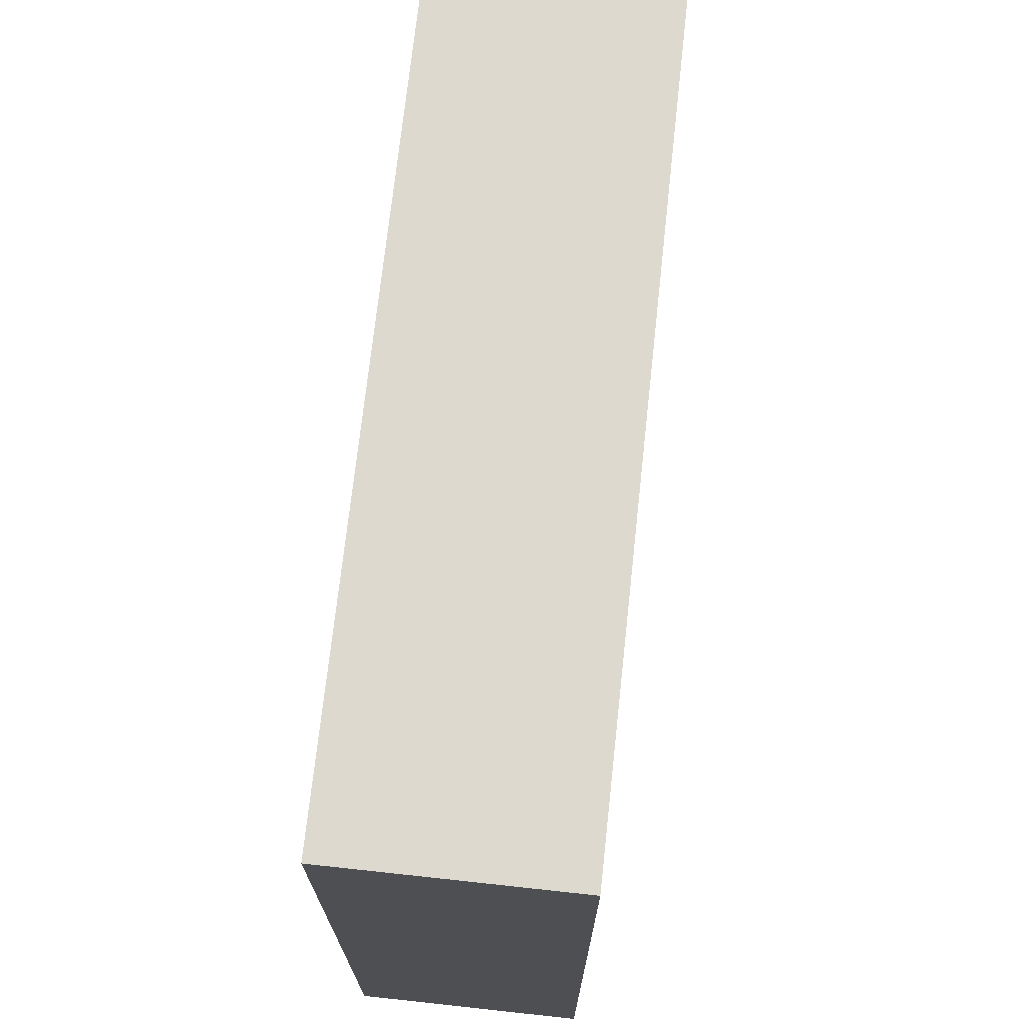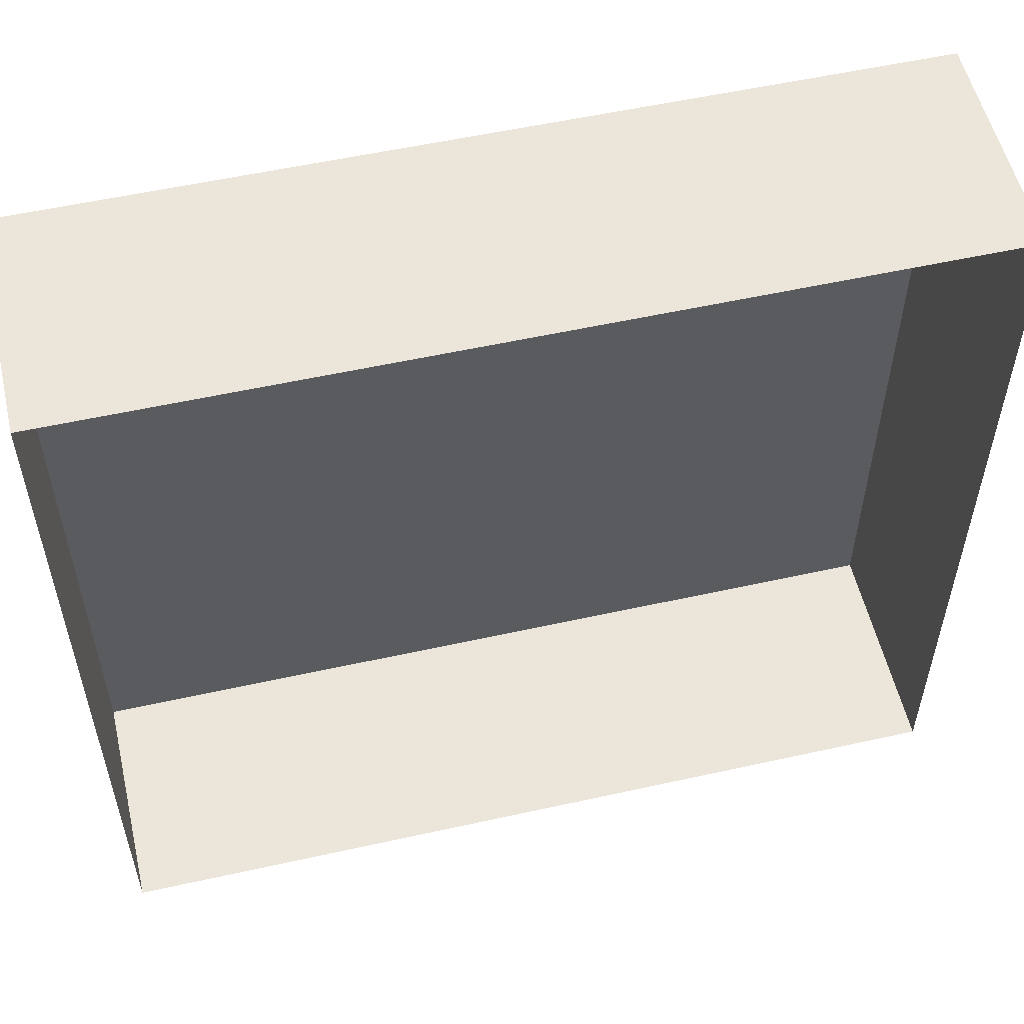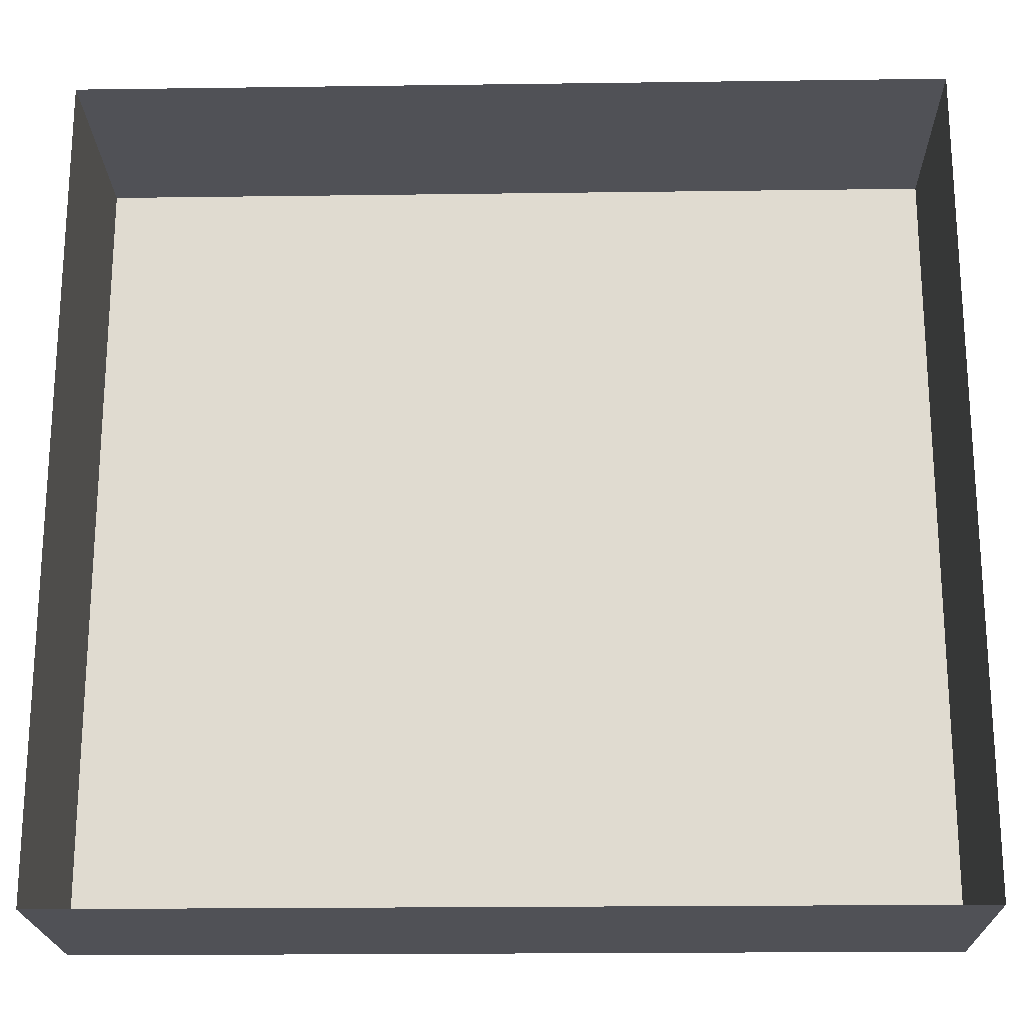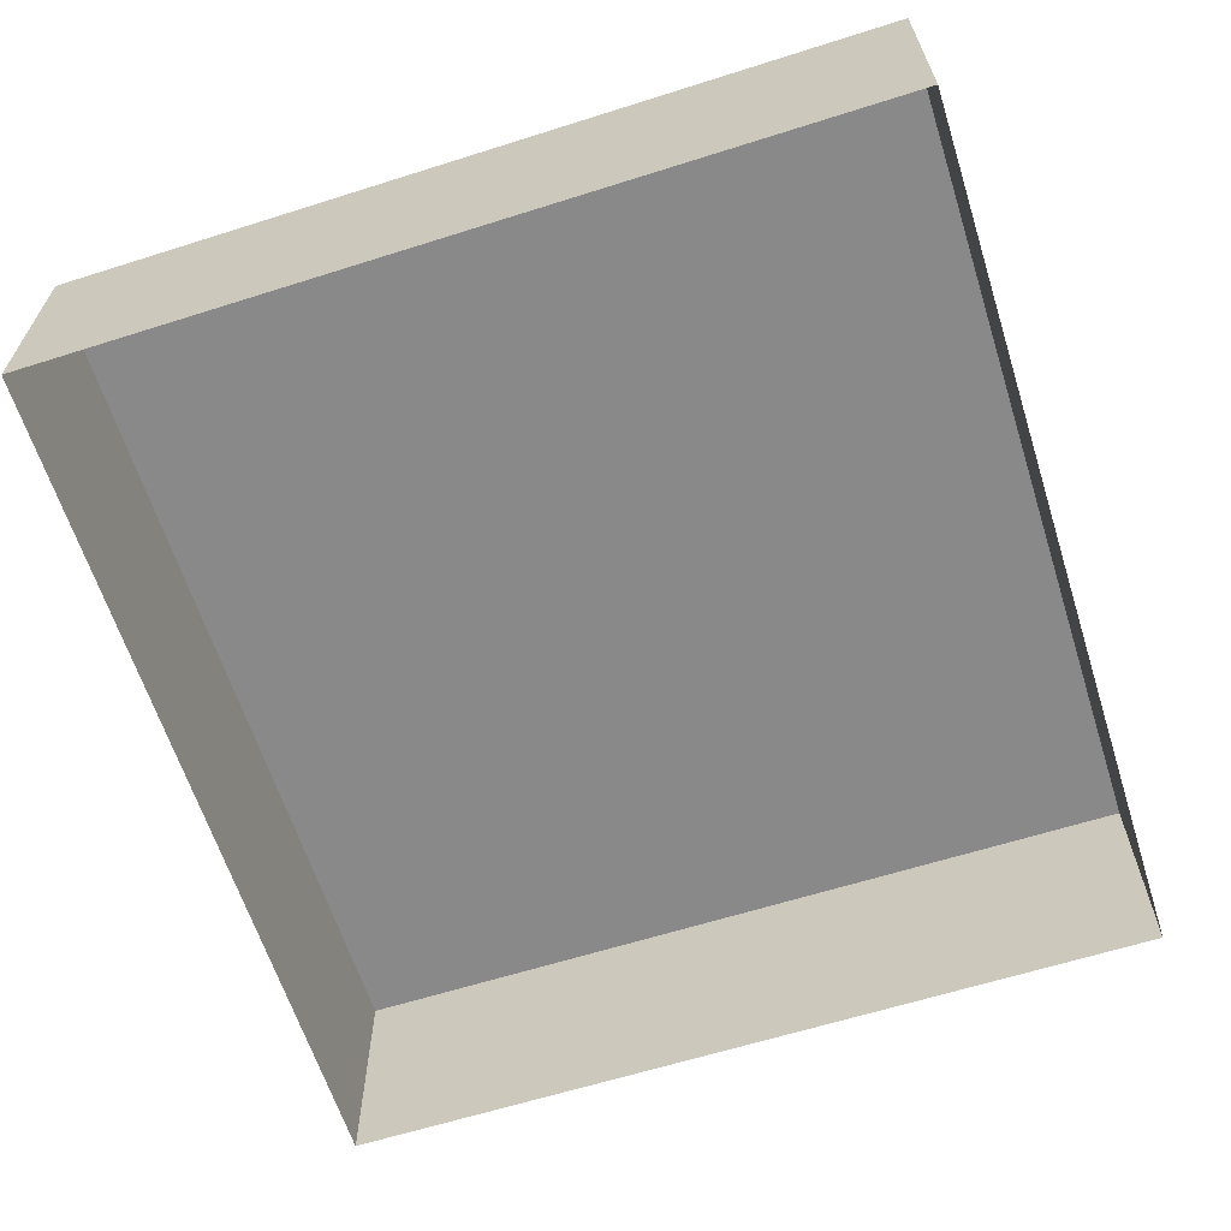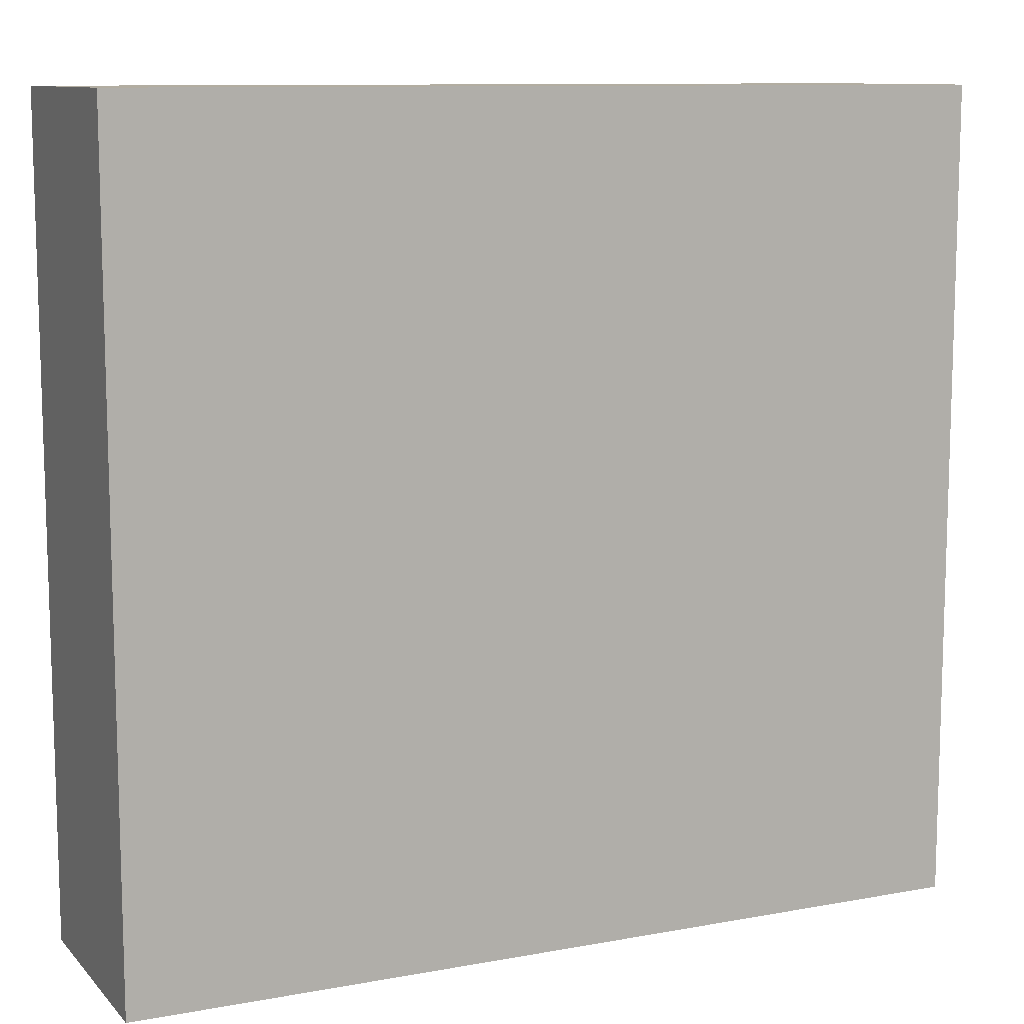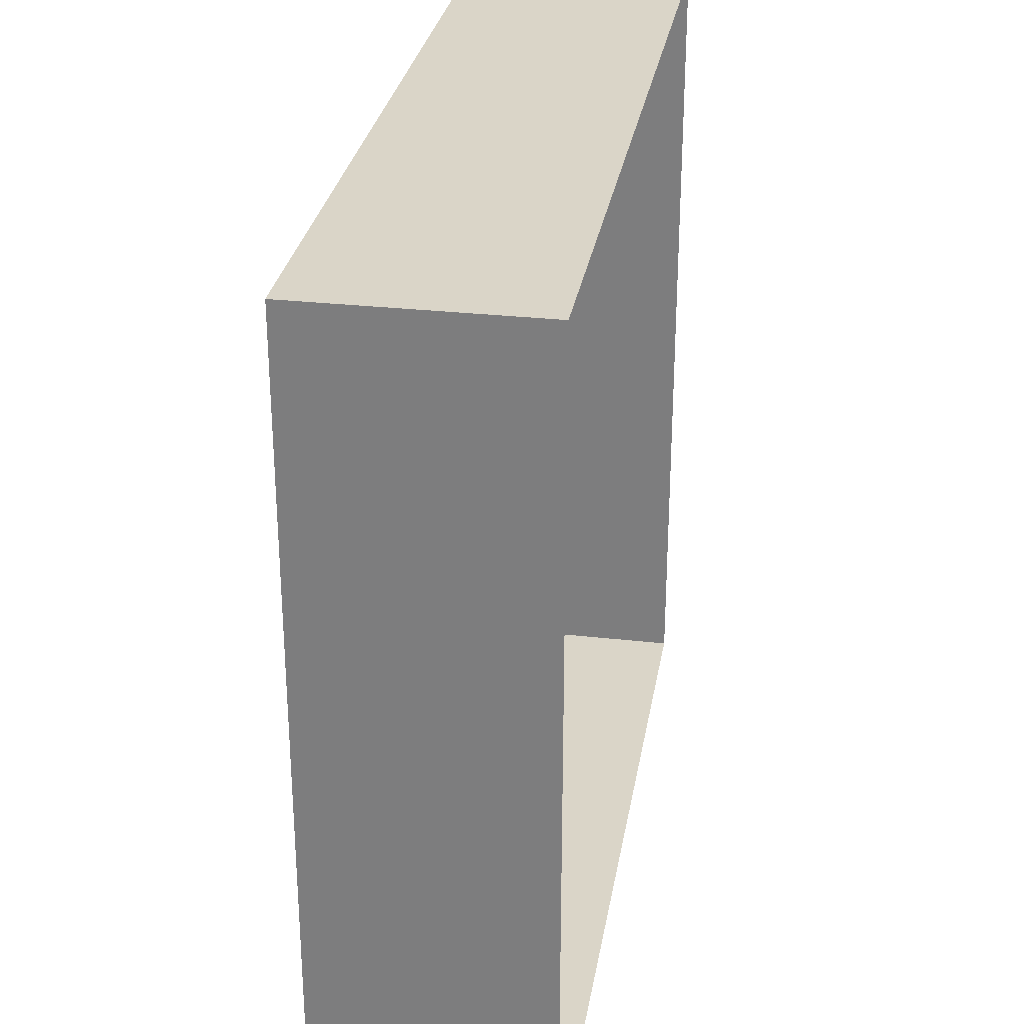
<metadata>
{"format":"obj","ext":"obj","renderer":"f3d","projection":"perspective","resolution":1024,"background":"white","views":[{"elev":71.7,"azim":-83.8,"up":"+Y"},{"elev":55.2,"azim":166.8,"up":"+Y"},{"elev":-20.5,"azim":-178.6,"up":"+Y"},{"elev":-63.3,"azim":107.7,"up":"+Z"},{"elev":10.5,"azim":-24.8,"up":"+Y"},{"elev":29.3,"azim":99.5,"up":"+Y"}]}
</metadata>
<code>
o mesh2/mesh2-geometry/material_8#mesh2-geometry
v 0.04572 -0.1108 0.06964
v 0.04572 -0.1108 0.07628
v 0.02058 -0.1108 0.06964
v 0.04572 -0.1108 0.06964
v 0.04572 -0.1347 0.06964
v 0.04572 -0.1108 0.07628
v 0.02058 -0.1347 0.06964
v 0.02058 -0.1347 0.07628
v 0.04572 -0.1347 0.06964
v 0.02058 -0.1108 0.07628
v 0.02058 -0.1108 0.06964
v 0.04572 -0.1108 0.07628
v 0.04572 -0.1347 0.07628
v 0.04572 -0.1108 0.07628
v 0.04572 -0.1347 0.06964
v 0.04572 -0.1347 0.07628
v 0.04572 -0.1347 0.06964
v 0.02058 -0.1347 0.07628
v 0.02058 -0.1347 0.06964
v 0.02058 -0.1108 0.06964
v 0.02058 -0.1347 0.07628
v 0.02058 -0.1108 0.07628
v 0.02058 -0.1347 0.07628
v 0.02058 -0.1108 0.06964
v 0.02058 -0.1108 0.07628
v 0.04572 -0.1108 0.07628
v 0.02058 -0.1347 0.07628
v 0.04572 -0.1347 0.07628
v 0.02058 -0.1347 0.07628
v 0.04572 -0.1108 0.07628
v 0.02058 -0.1108 0.06964
v 0.04572 -0.1108 0.07628
v 0.04572 -0.1108 0.06964
v 0.04572 -0.1108 0.07628
v 0.04572 -0.1347 0.06964
v 0.04572 -0.1108 0.06964
v 0.04572 -0.1347 0.06964
v 0.02058 -0.1347 0.07628
v 0.02058 -0.1347 0.06964
v 0.04572 -0.1108 0.07628
v 0.02058 -0.1108 0.06964
v 0.02058 -0.1108 0.07628
v 0.04572 -0.1347 0.06964
v 0.04572 -0.1108 0.07628
v 0.04572 -0.1347 0.07628
v 0.02058 -0.1347 0.07628
v 0.04572 -0.1347 0.06964
v 0.04572 -0.1347 0.07628
v 0.02058 -0.1347 0.07628
v 0.02058 -0.1108 0.06964
v 0.02058 -0.1347 0.06964
v 0.02058 -0.1108 0.06964
v 0.02058 -0.1347 0.07628
v 0.02058 -0.1108 0.07628
v 0.02058 -0.1347 0.07628
v 0.04572 -0.1108 0.07628
v 0.02058 -0.1108 0.07628
v 0.04572 -0.1108 0.07628
v 0.02058 -0.1347 0.07628
v 0.04572 -0.1347 0.07628
f 1 2 3
f 4 5 6
f 7 8 9
f 10 11 12
f 13 14 15
f 16 17 18
f 19 20 21
f 22 23 24
f 25 26 27
f 28 29 30
f 31 32 33
f 34 35 36
f 37 38 39
f 40 41 42
f 43 44 45
f 46 47 48
f 49 50 51
f 52 53 54
f 55 56 57
f 58 59 60

</code>
